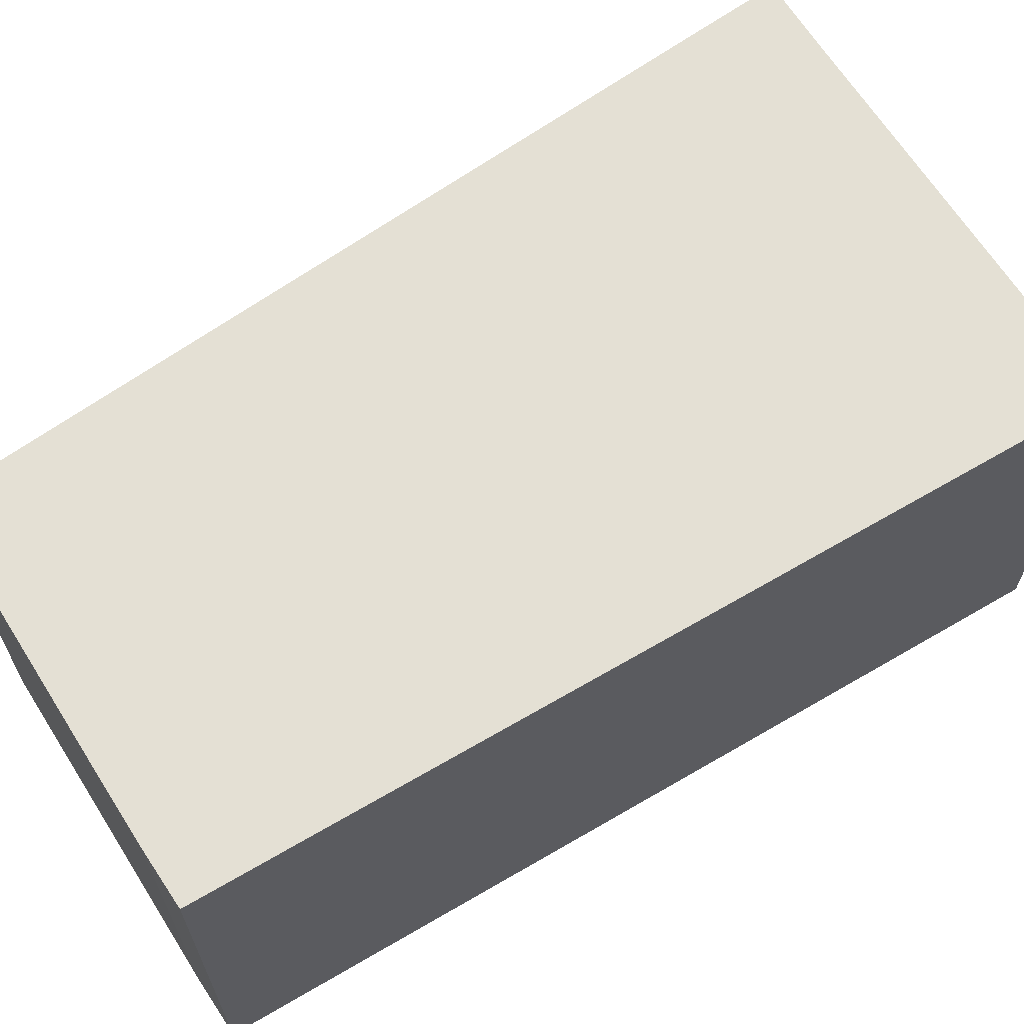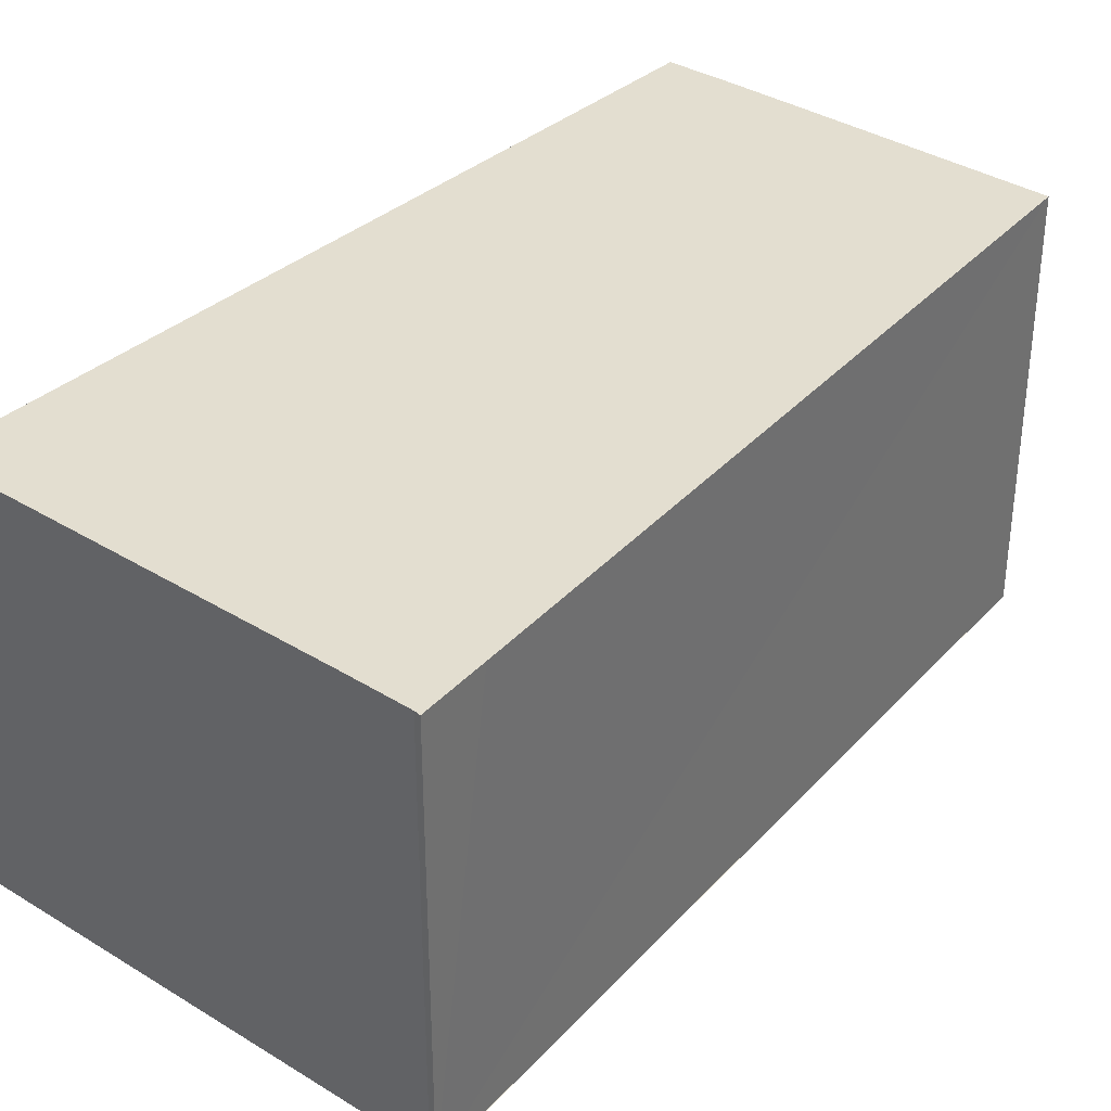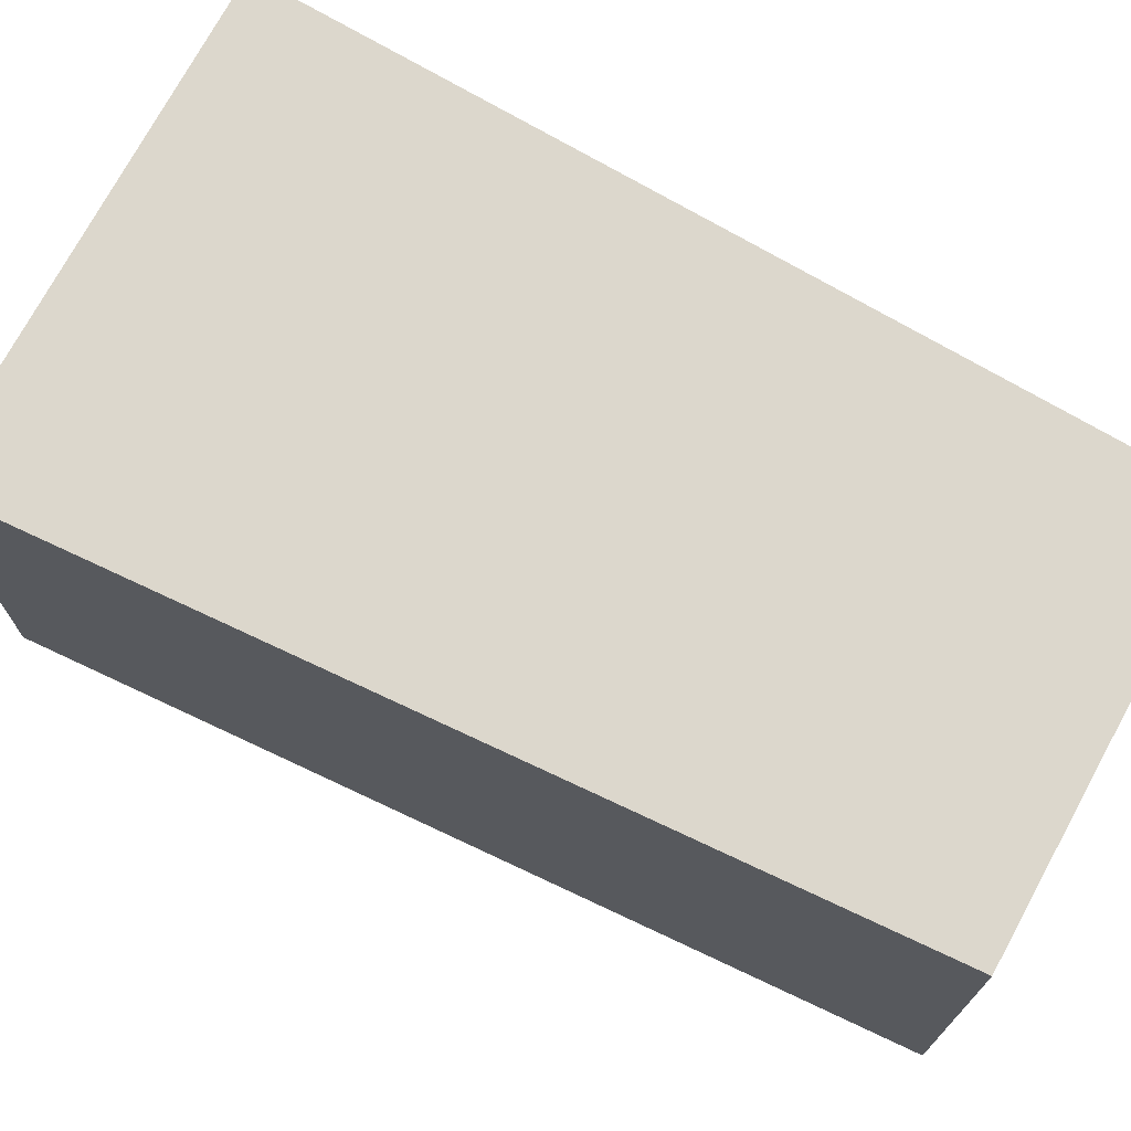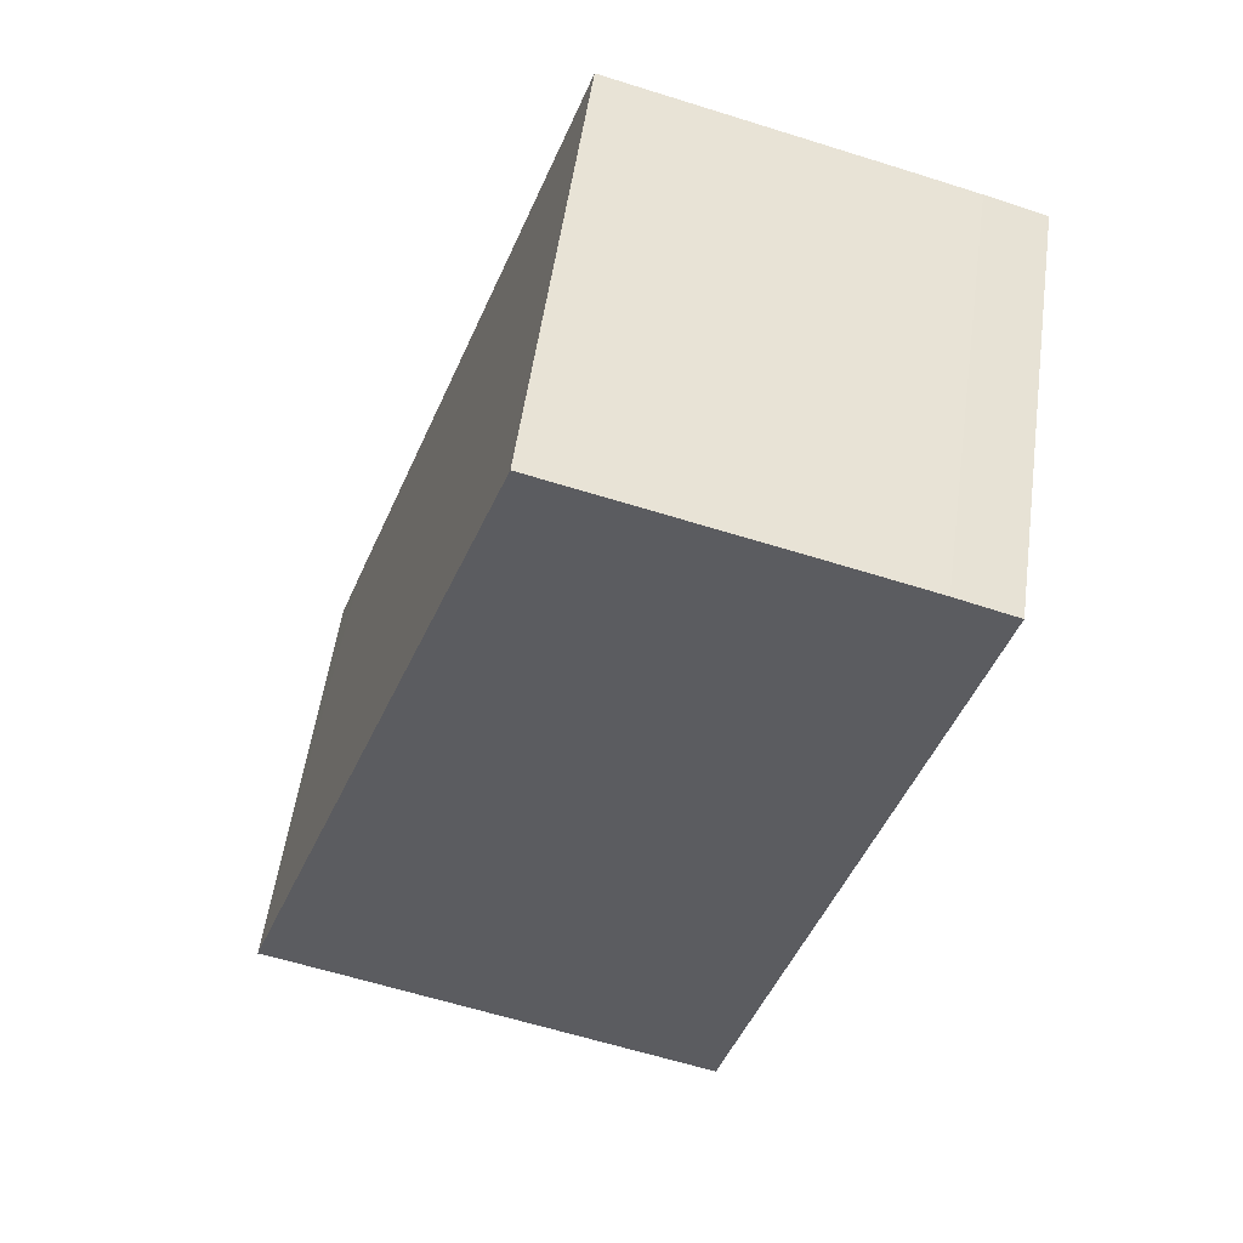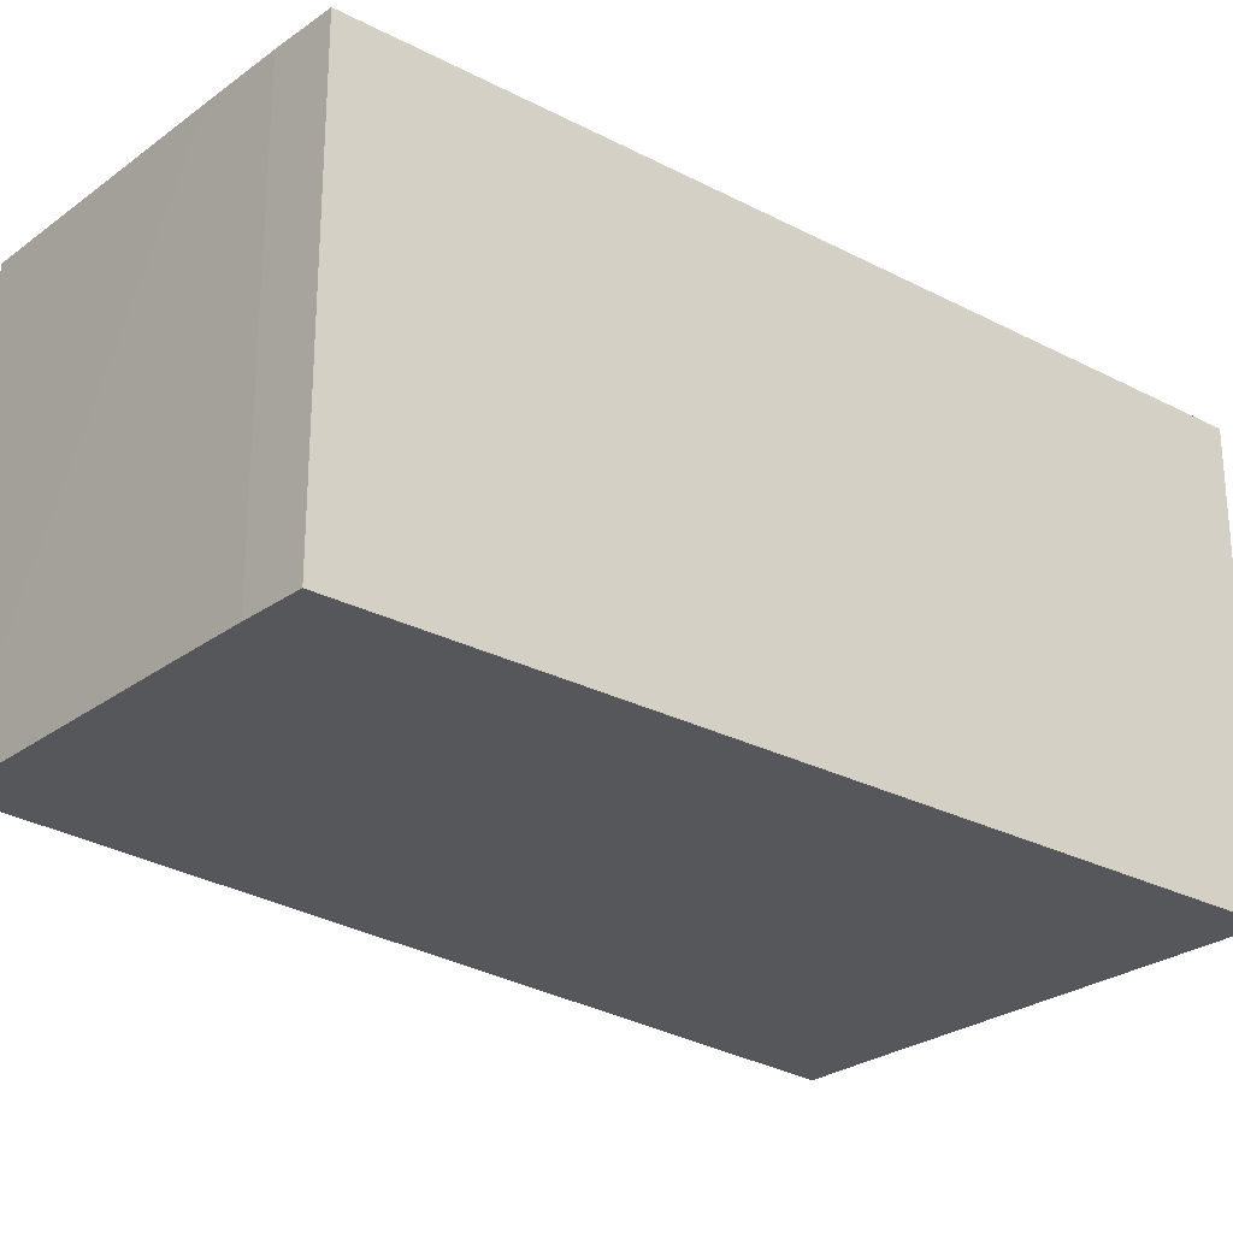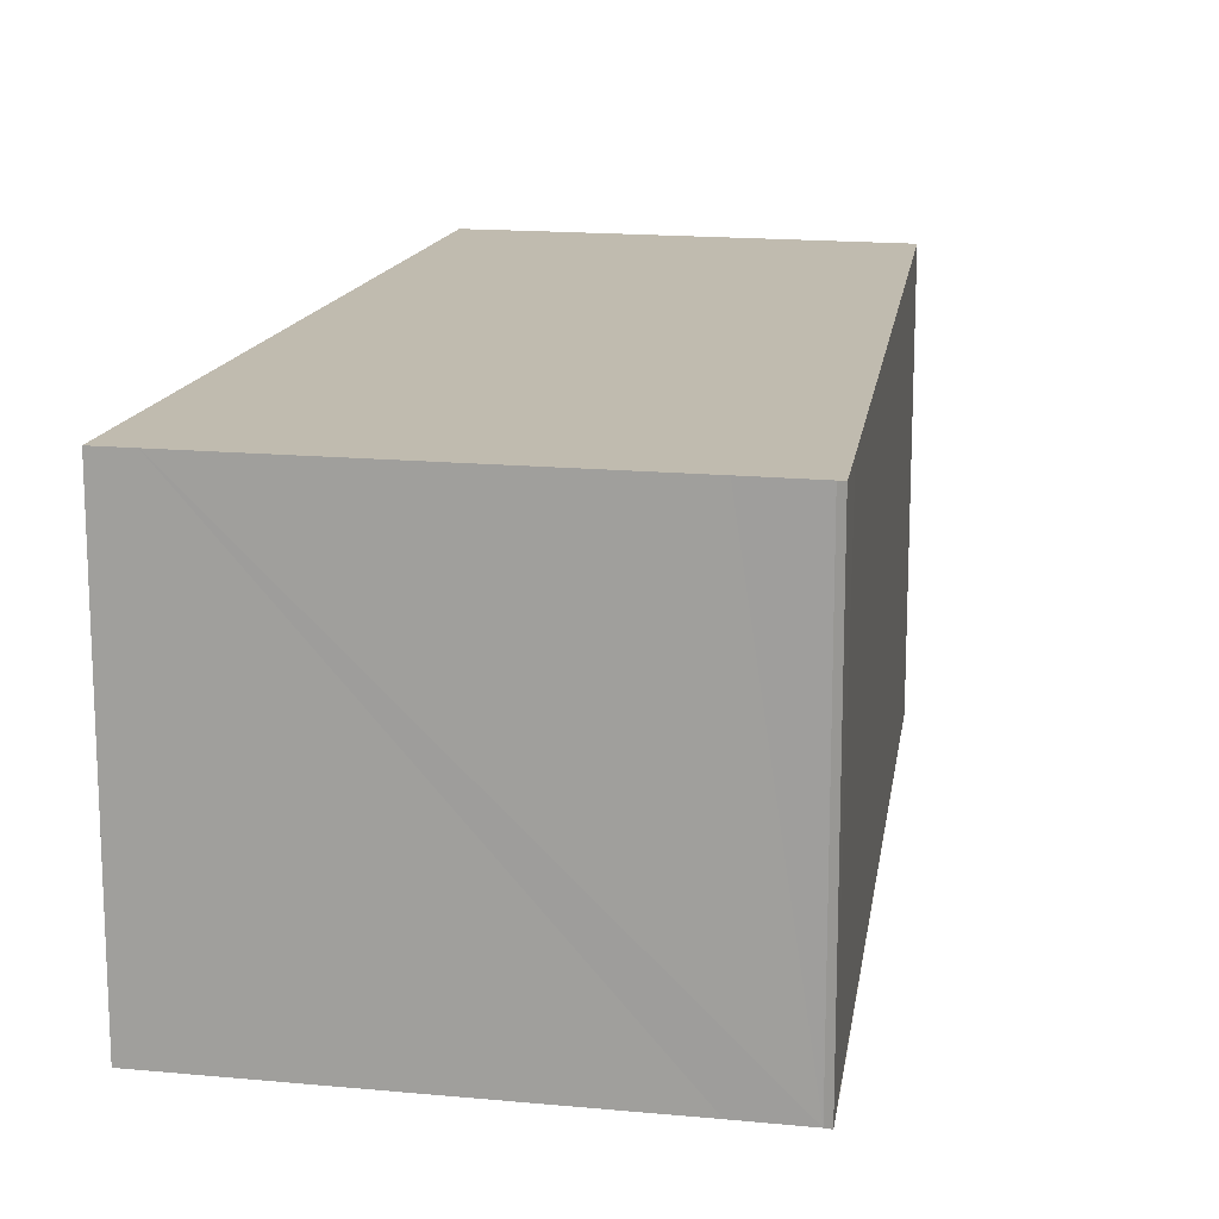
<metadata>
{"format":"obj","ext":"obj","renderer":"f3d","projection":"perspective","resolution":1024,"background":"white","views":[{"elev":66.1,"azim":73.6,"up":"+Y"},{"elev":35.9,"azim":-124.8,"up":"+Y"},{"elev":73.0,"azim":-45.6,"up":"+Y"},{"elev":54.5,"azim":8.0,"up":"+Z"},{"elev":-26.7,"azim":64.8,"up":"+Y"},{"elev":16.1,"azim":-152.7,"up":"+Y"}]}
</metadata>
<code>
v  5.995 5.937 -1.72
v  7.893 5.937 3.733
v  6.495 5.937 -1.865
v  9.423 5.937 9.863
v  8.614 5.937 10.11
v  0.961 5.937 -0.258
v  7.59 5.937 10.41
v  3.98 5.937 11.43
v  0.092 5.937 -0.014
v  0.327 5.937 0.948
v  0 5.937 3.635e-16
v  0.092 8.573e-19 -0.014
v  0.961 1.58e-17 -0.258
v  6.495 1.142e-16 -1.865
v  5.995 1.053e-16 -1.72
v  0 0 0
v  3.98 -6.997e-16 11.43
v  0.327 -5.805e-17 0.948
v  8.614 -6.193e-16 10.11
v  7.59 -6.373e-16 10.41
v  9.423 -6.039e-16 9.863
v  7.893 -2.286e-16 3.733
g defaultobject
f 1 2 3
f 2 1 4
f 4 1 5
f 5 1 6
f 5 6 7
f 7 6 8
f 8 6 9
f 8 9 10
f 10 9 11
f 6 12 9
f 12 6 1
f 12 1 13
f 13 1 3
f 13 3 14
f 13 14 15
f 12 11 9
f 11 12 16
f 16 10 11
f 10 16 8
f 8 16 17
f 17 16 18
f 17 7 8
f 7 17 5
f 5 17 19
f 19 17 20
f 19 4 5
f 4 19 21
f 21 2 4
f 2 21 22
f 2 22 3
f 3 22 14
f 18 20 17
f 20 18 16
f 20 16 12
f 20 12 13
f 20 13 15
f 20 15 19
f 19 15 21
f 21 15 22
f 22 15 14

</code>
